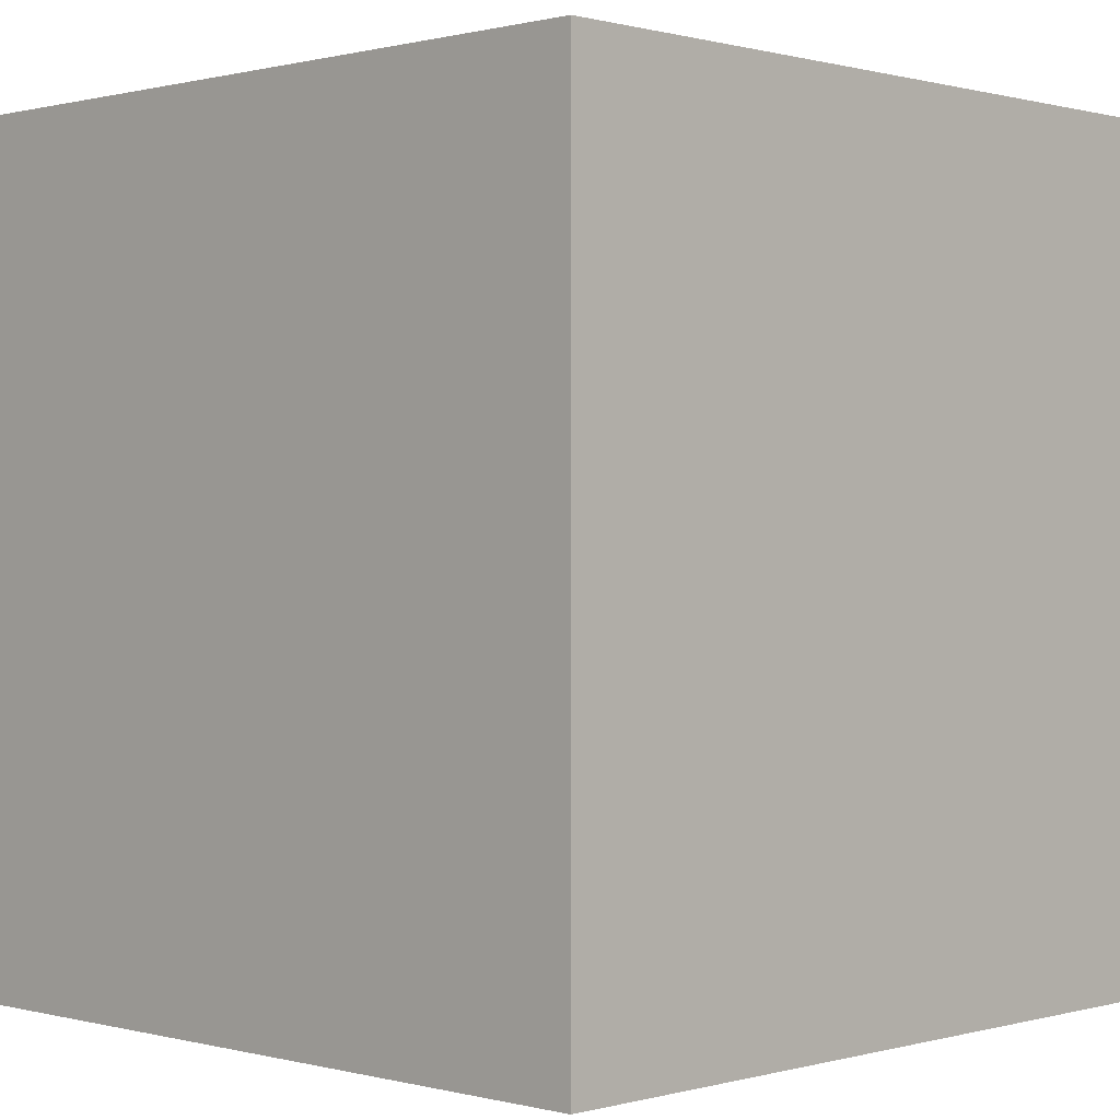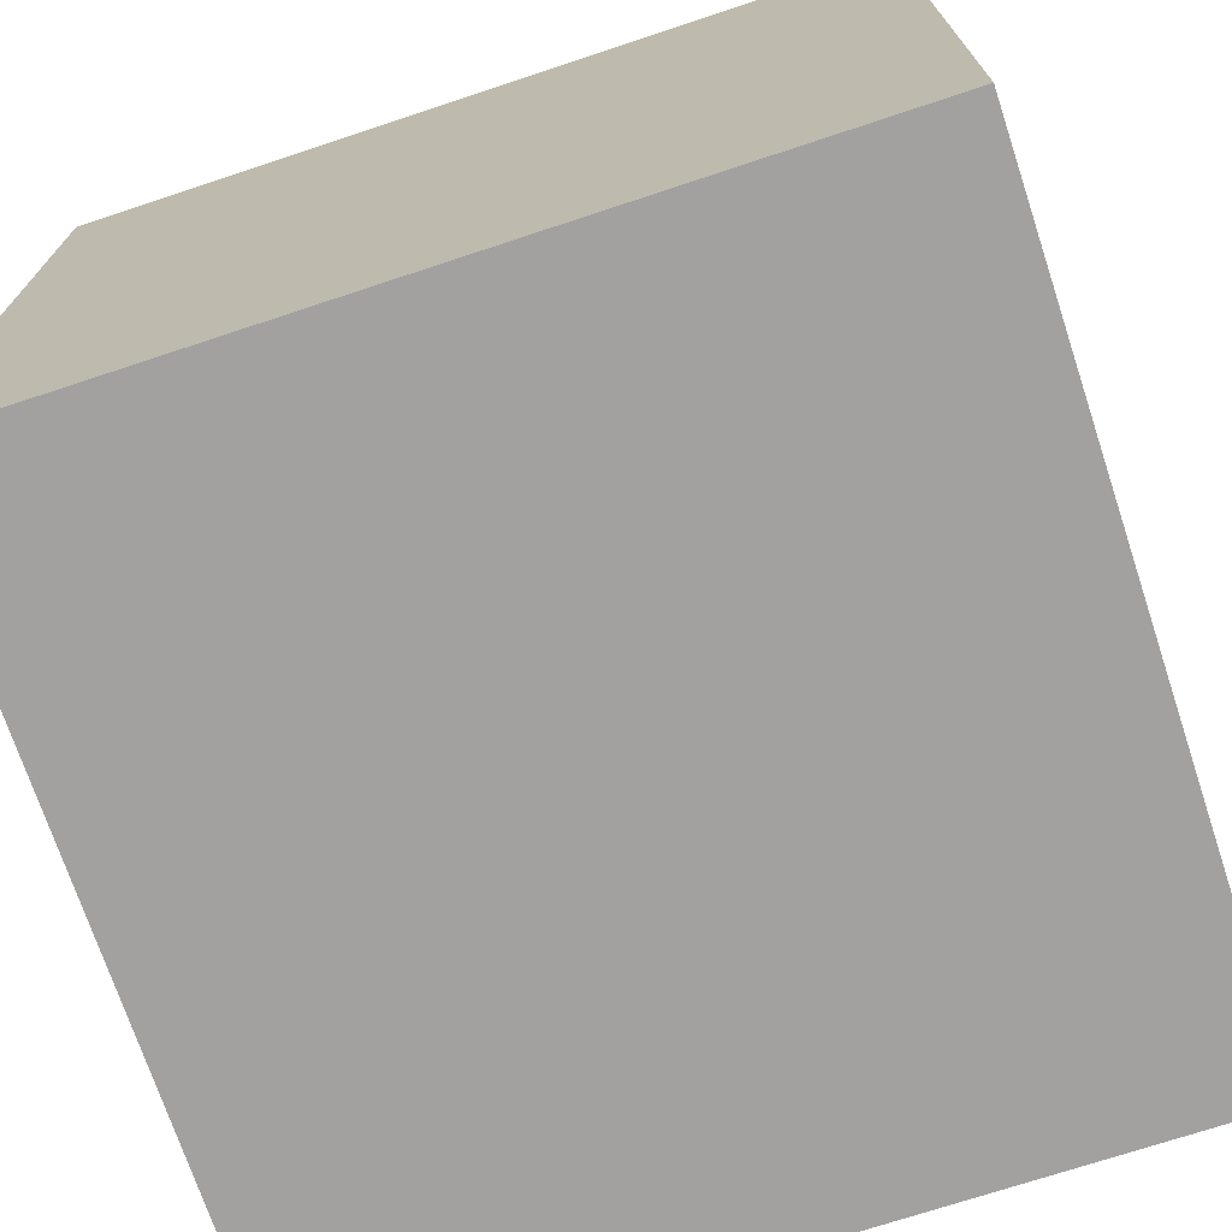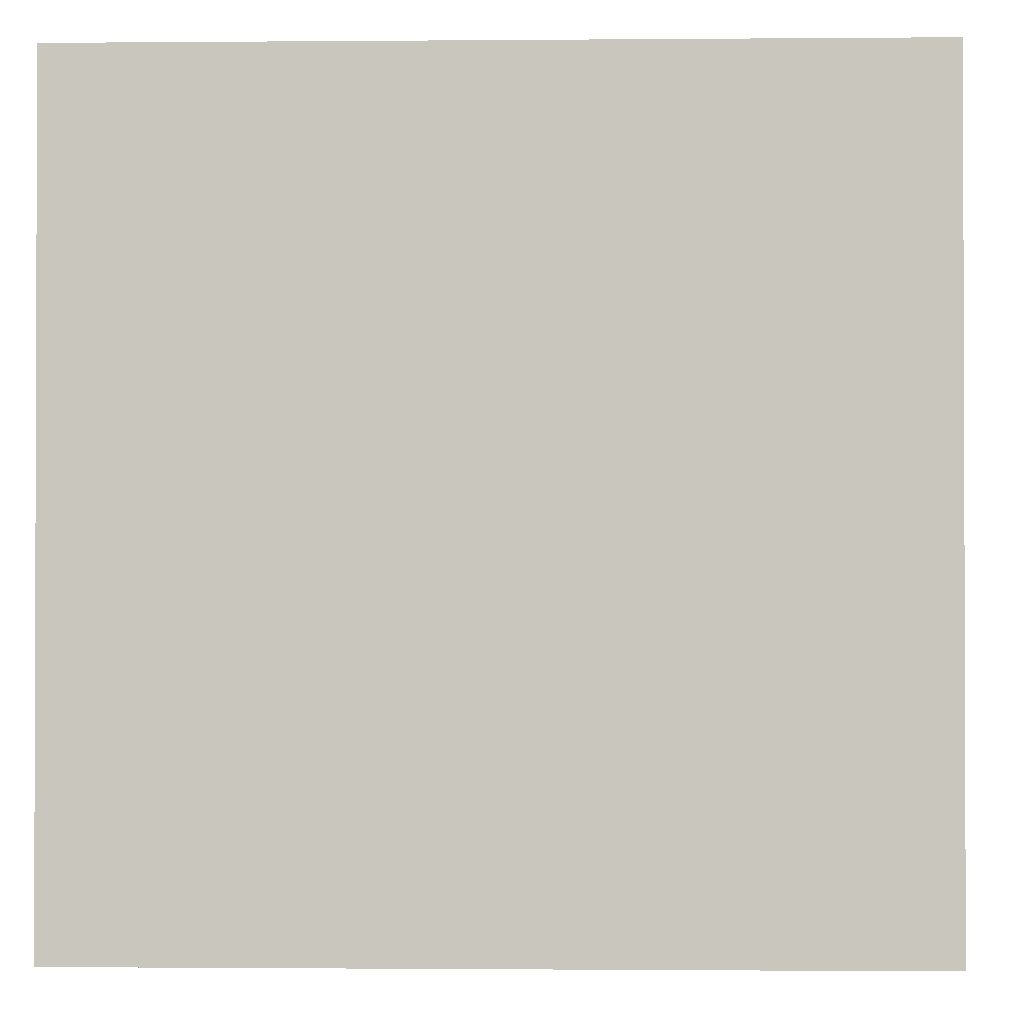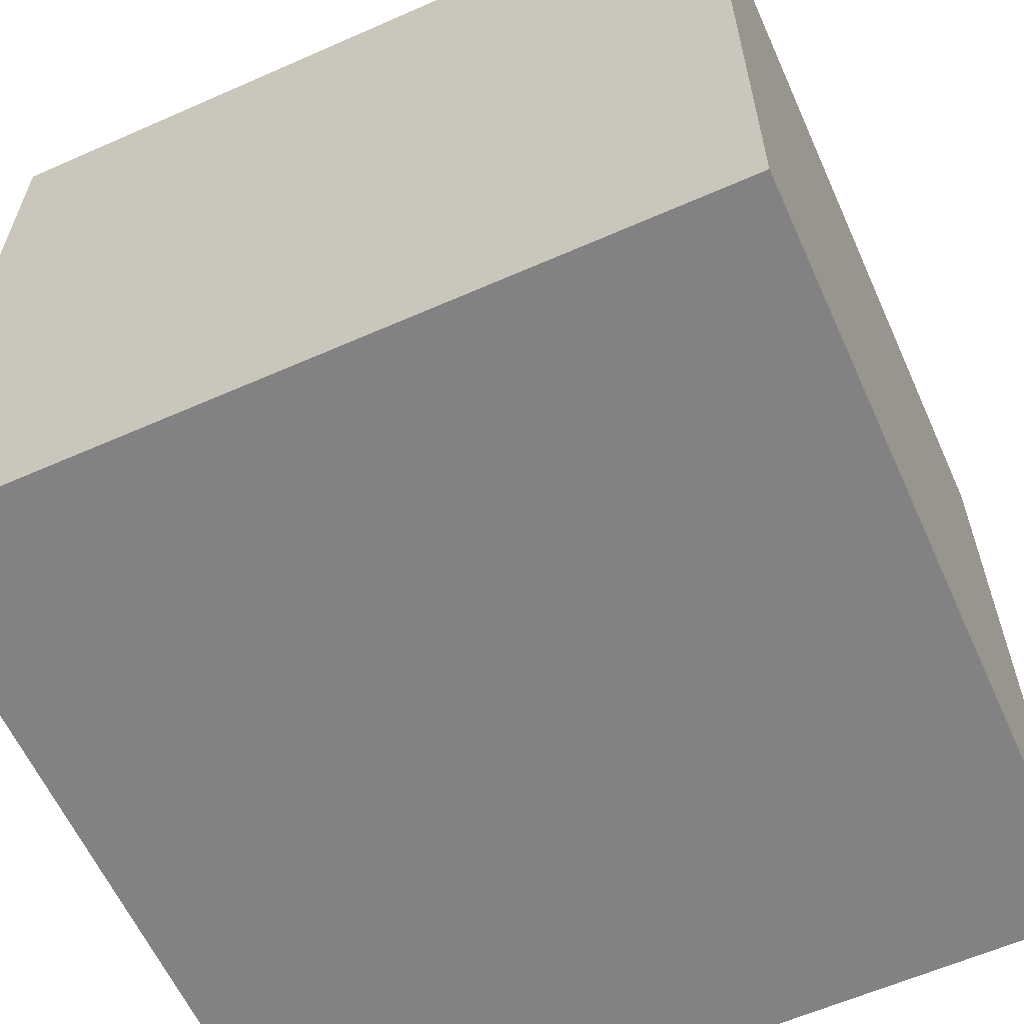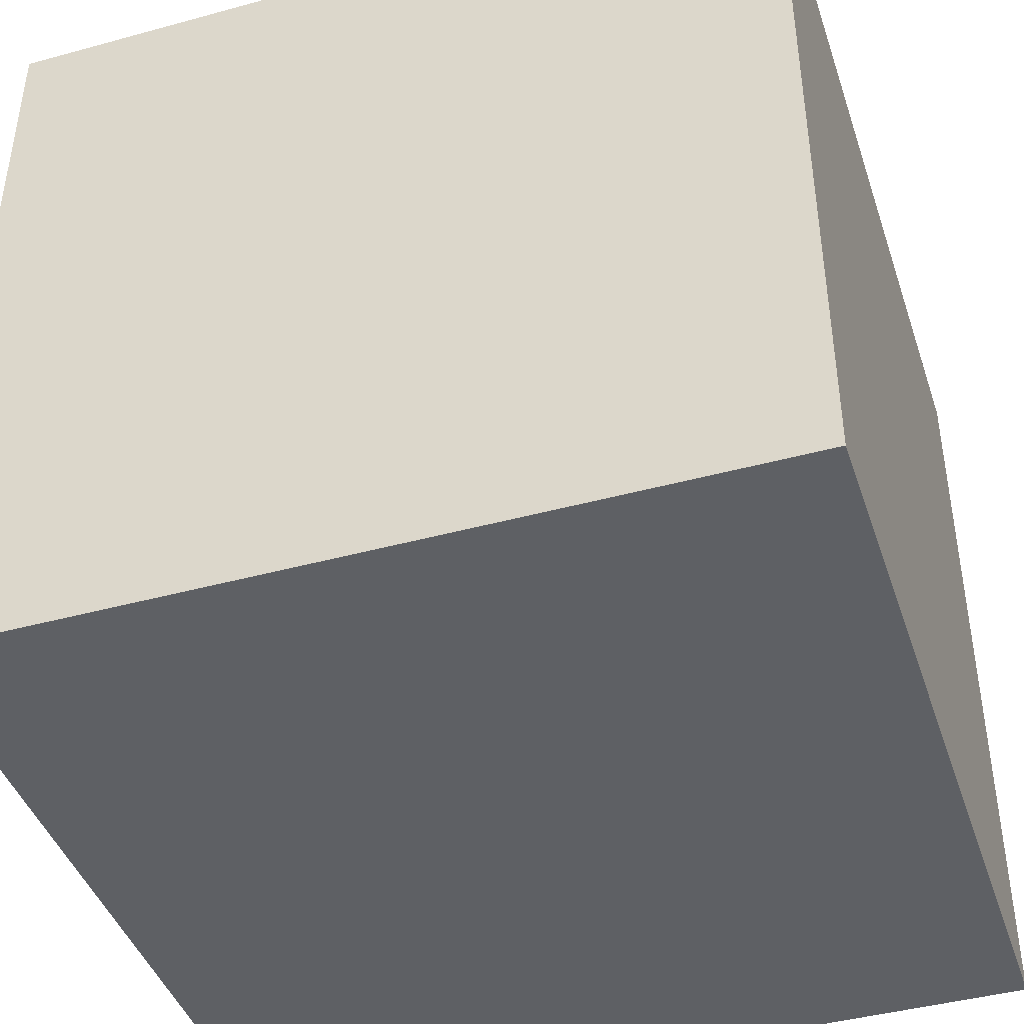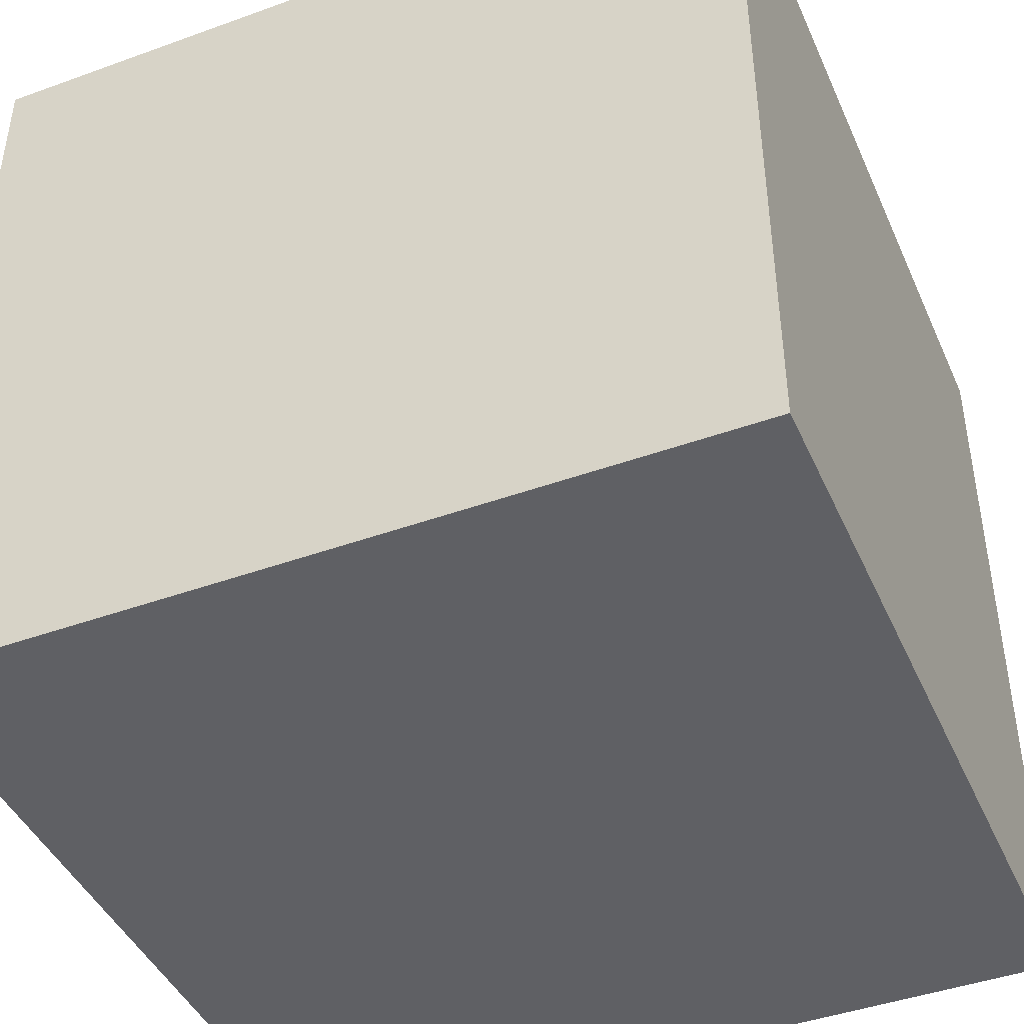
<metadata>
{"format":"obj","ext":"obj","renderer":"f3d","projection":"perspective","resolution":1024,"background":"white","views":[{"elev":0.4,"azim":-45.8,"up":"+Z"},{"elev":-72.2,"azim":108.3,"up":"+Y"},{"elev":-1.1,"azim":91.8,"up":"+Y"},{"elev":-60.9,"azim":24.2,"up":"+Z"},{"elev":-43.0,"azim":18.0,"up":"+Y"},{"elev":-43.9,"azim":113.0,"up":"+Z"}]}
</metadata>
<code>
o Cube.001
v -1.722 -1.201 0.0877
v -1.722 0.7988 0.0877
v -1.722 -1.201 -1.912
v -1.722 0.7988 -1.912
v 0.2784 -1.201 0.0877
v 0.2784 0.7988 0.0877
v 0.2784 -1.201 -1.912
v 0.2784 0.7988 -1.912
v -1.722 -1.201 -1.246
v -1.722 -1.201 -0.579
v -1.722 -0.5345 0.0877
v -1.722 0.1322 0.0877
v -1.722 0.7988 -0.579
v -1.722 0.7988 -1.246
v -1.722 0.1322 -1.912
v -1.722 -0.5345 -1.912
v -0.3883 -1.201 -1.912
v -1.055 -1.201 -1.912
v -1.055 0.7988 -1.912
v -0.3883 0.7988 -1.912
v 0.2784 0.1322 -1.912
v 0.2784 -0.5345 -1.912
v 0.2784 -1.201 -0.579
v 0.2784 -1.201 -1.246
v 0.2784 0.7988 -1.246
v 0.2784 0.7988 -0.579
v 0.2784 0.1322 0.0877
v 0.2784 -0.5345 0.0877
v -1.055 -1.201 0.0877
v -0.3883 -1.201 0.0877
v -0.3883 0.7988 0.0877
v -1.055 0.7988 0.0877
v -0.3883 0.7988 -1.246
v -0.3883 0.7988 -0.579
v -1.055 0.7988 -1.246
v -1.055 0.7988 -0.579
v -1.055 -1.201 -1.246
v -1.055 -1.201 -0.579
v -0.3883 -1.201 -1.246
v -0.3883 -1.201 -0.579
v -0.3883 -0.5345 0.0877
v -1.055 -0.5345 0.0877
v -0.3883 0.1322 0.0877
v -1.055 0.1322 0.0877
v 0.2784 -0.5345 -1.246
v 0.2784 -0.5345 -0.579
v 0.2784 0.1322 -1.246
v 0.2784 0.1322 -0.579
v -1.055 -0.5345 -1.912
v -0.3883 -0.5345 -1.912
v -1.055 0.1322 -1.912
v -0.3883 0.1322 -1.912
v -1.722 -0.5345 -0.579
v -1.722 -0.5345 -1.246
v -1.722 0.1322 -0.579
v -1.722 0.1322 -1.246
f 14 15 56
f 20 21 52
f 26 27 48
f 32 12 44
f 23 30 40
f 13 32 36
f 34 6 26
f 36 31 34
f 20 25 8
f 33 26 25
f 19 33 20
f 35 34 33
f 4 35 19
f 14 36 35
f 38 1 10
f 40 29 38
f 18 9 3
f 37 10 9
f 17 37 18
f 39 38 37
f 7 39 17
f 24 40 39
f 42 1 29
f 44 11 42
f 28 30 5
f 41 29 30
f 27 41 28
f 43 42 41
f 6 43 27
f 31 44 43
f 46 5 23
f 48 28 46
f 22 24 7
f 45 23 24
f 21 45 22
f 47 46 45
f 8 47 21
f 25 48 47
f 50 7 17
f 52 22 50
f 16 18 3
f 49 17 18
f 15 49 16
f 51 50 49
f 4 51 15
f 19 52 51
f 54 3 9
f 56 16 54
f 11 10 1
f 53 9 10
f 12 53 11
f 55 54 53
f 2 55 12
f 13 56 55
f 14 4 15
f 20 8 21
f 26 6 27
f 32 2 12
f 23 5 30
f 13 2 32
f 34 31 6
f 36 32 31
f 20 33 25
f 33 34 26
f 19 35 33
f 35 36 34
f 4 14 35
f 14 13 36
f 38 29 1
f 40 30 29
f 18 37 9
f 37 38 10
f 17 39 37
f 39 40 38
f 7 24 39
f 24 23 40
f 42 11 1
f 44 12 11
f 28 41 30
f 41 42 29
f 27 43 41
f 43 44 42
f 6 31 43
f 31 32 44
f 46 28 5
f 48 27 28
f 22 45 24
f 45 46 23
f 21 47 45
f 47 48 46
f 8 25 47
f 25 26 48
f 50 22 7
f 52 21 22
f 16 49 18
f 49 50 17
f 15 51 49
f 51 52 50
f 4 19 51
f 19 20 52
f 54 16 3
f 56 15 16
f 11 53 10
f 53 54 9
f 12 55 53
f 55 56 54
f 2 13 55
f 13 14 56

</code>
